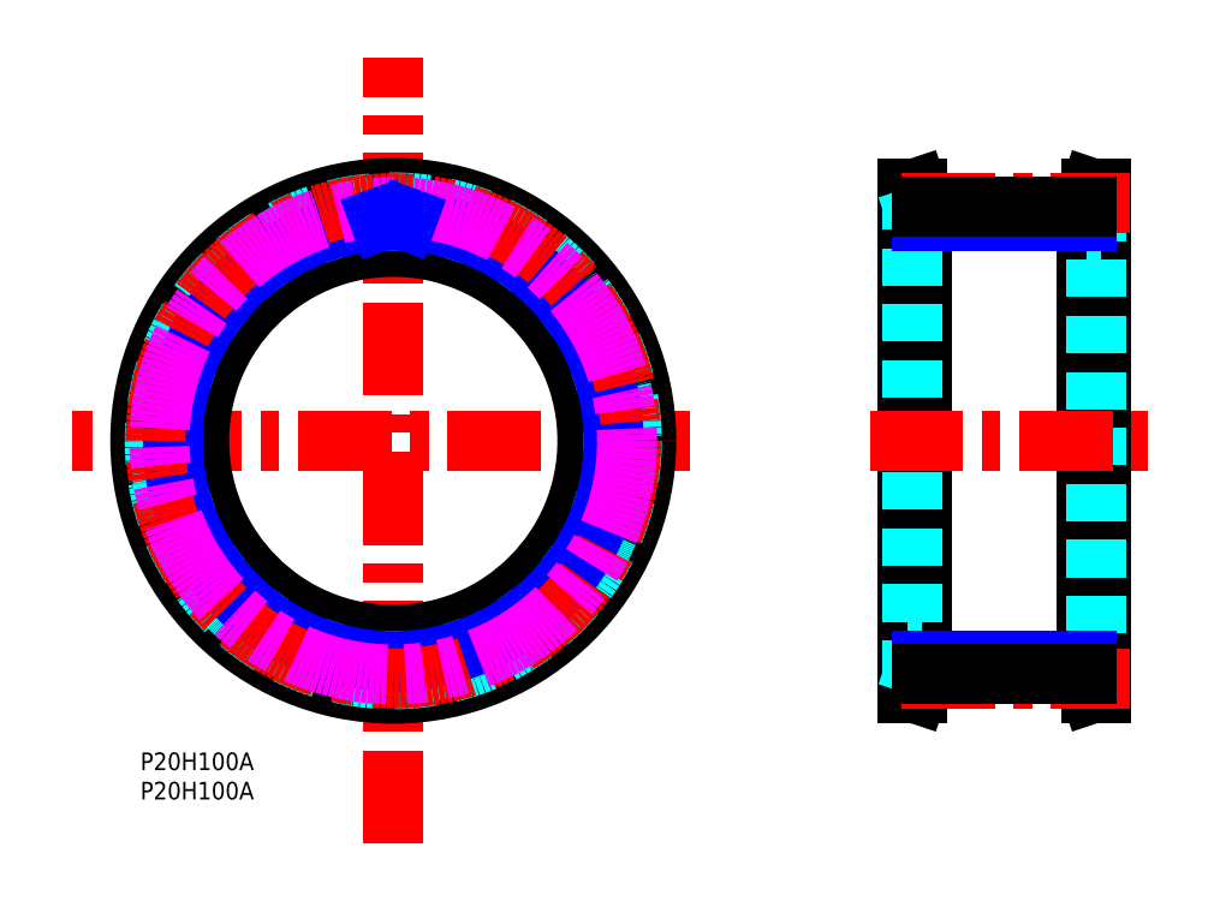
<metadata>
{"format":"dxf","ext":"dxf","renderer":"ezdxf+matplotlib","layout":"modelspace","background":"white","min_lineweight":24,"dpi":150}
</metadata>
<code>
0
SECTION
2
ENTITIES
0
TEXT
8
MSM_PART_NUMBER
10
0
20
-3.004
30
0
40
3
1
P20H100A
0
TEXT
8
MSM_PART_NUMBER
10
2e-16
20
-7.991
30
0
40
3
1
P20H100A
0
LINE
8
MSM_CONTINUOUS
10
130.3
20
10
30
0
11
132
21
10
31
0
0
LINE
8
MSM_CONTINUOUS
10
132
20
96
30
0
11
130.3
21
96
31
0
0
LINE
8
MSM_CONTINUOUS
10
132
20
10
30
0
11
132.8
21
12.45
31
0
0
LINE
8
MSM_CONTINUOUS
10
132.8
20
93.55
30
0
11
132
21
96
31
0
0
LINE
8
MSM_CONTINUOUS
10
163.3
20
96
30
0
11
161.6
21
96
31
0
0
LINE
8
MSM_CONTINUOUS
10
161.6
20
10
30
0
11
163.3
21
10
31
0
0
LINE
8
MSM_CONTINUOUS
10
161.6
20
96
30
0
11
160.8
21
93.55
31
0
0
LINE
8
MSM_CONTINUOUS
10
160.8
20
12.45
30
0
11
161.6
21
10
31
0
0
LINE
8
MSM_CONTINUOUS
10
132
20
10
30
0
11
132
21
96
31
0
0
LINE
8
MSM_CONTINUOUS
10
130.3
20
10
30
0
11
130.3
21
96
31
0
0
LINE
8
MSM_CONTINUOUS
10
132.8
20
12.45
30
0
11
132.8
21
93.55
31
0
0
LINE
8
MSM_CONTINUOUS
10
163.3
20
96
30
0
11
163.3
21
10
31
0
0
LINE
8
MSM_CONTINUOUS
10
161.6
20
96
30
0
11
161.6
21
10
31
0
0
LINE
8
MSM_CONTINUOUS
10
160.8
20
93.55
30
0
11
160.8
21
12.45
31
0
0
LINE
8
MSM_DASHED
10
131.2
20
12.71
30
0
11
131.2
21
93.29
31
0
0
LINE
8
MSM_DASHED
10
162.4
20
93.29
30
0
11
162.4
21
12.71
31
0
0
LINE
8
MSM_DASHED
10
130.3
20
10
30
0
11
131.2
21
12.71
31
0
0
LINE
8
MSM_DASHED
10
131.2
20
93.29
30
0
11
130.3
21
96
31
0
0
LINE
8
MSM_DASHED
10
163.3
20
96
30
0
11
162.4
21
93.29
31
0
0
LINE
8
MSM_DASHED
10
162.4
20
12.71
30
0
11
163.3
21
10
31
0
0
LINE
8
MSM_DASHED
10
160.8
20
20
30
0
11
163.3
21
20
31
0
0
LINE
8
MSM_DASHED
10
163.3
20
86
30
0
11
160.8
21
86
31
0
0
LINE
8
MSM_DASHED
10
130.3
20
20
30
0
11
132.8
21
20
31
0
0
LINE
8
MSM_DASHED
10
132.8
20
86
30
0
11
130.3
21
86
31
0
0
LINE
8
MSM_NARROW
10
160.8
20
90.45
30
0
11
132.8
21
90.45
31
0
0
LINE
8
MSM_NARROW
10
132.8
20
15.55
30
0
11
160.8
21
15.55
31
0
0
LINE
8
MSM_CENTER
10
124
20
53
30
0
11
171.3
21
53
31
0
0
LINE
8
MSM_CENTER
10
93.49
20
53
30
0
11
-11.64
21
53
31
0
0
LINE
8
MSM_CENTER
10
43
20
-15.51
30
0
11
43
21
118.2
31
0
0
LINE
8
MSM_CENTER
10
129.4
20
93.42
30
0
11
168.2
21
93.42
31
0
0
LINE
8
MSM_CENTER
10
129.4
20
12.57
30
0
11
168.2
21
12.57
31
0
0
LINE
8
MSM_CONTINUOUS
10
132.8
20
92.74
30
0
11
160.8
21
92.74
31
0
0
LINE
8
MSM_CONTINUOUS
10
132.8
20
13.26
30
0
11
160.8
21
13.26
31
0
0
CIRCLE
8
MSM_CONTINUOUS
10
43
20
53
30
0
40
40.29
0
CIRCLE
8
MSM_CONTINUOUS
10
43
20
53
30
0
40
43
0
CIRCLE
8
MSM_CONTINUOUS
10
43
20
53
30
0
40
33
0
CIRCLE
8
MSM_DASHED
10
43
20
53
30
0
40
40.55
0
ARC
8
MSM_DASHED
10
43
20
53
30
0
40
39.74
50
59.28
51
66.72
0
ARC
8
MSM_DASHED
10
62.89
20
86.48
30
0
40
0.8
50
344
51
59.28
0
LINE
8
MSM_DASHED
10
63.34
20
85.12
30
0
11
63.66
21
86.25
31
0
0
ARC
8
MSM_DASHED
10
64.11
20
84.9
30
0
40
0.8
50
164
51
236.5
0
ARC
8
MSM_DASHED
10
43
20
53
30
0
40
37.45
50
51.49
51
56.51
0
ARC
8
MSM_DASHED
10
66.82
20
82.93
30
0
40
0.8
50
231.5
51
304
0
LINE
8
MSM_DASHED
10
68.24
20
82.93
30
0
11
67.26
21
82.27
31
0
0
ARC
8
MSM_DASHED
10
68.69
20
82.26
30
0
40
0.8
50
48.72
51
124
0
ARC
8
MSM_DASHED
10
43
20
53
30
0
40
39.74
50
41.28
51
48.72
0
ARC
8
MSM_DASHED
10
72.26
20
78.69
30
0
40
0.8
50
326
51
41.28
0
LINE
8
MSM_DASHED
10
72.27
20
77.26
30
0
11
72.93
21
78.24
31
0
0
ARC
8
MSM_DASHED
10
72.93
20
76.82
30
0
40
0.8
50
146
51
218.5
0
ARC
8
MSM_DASHED
10
43
20
53
30
0
40
37.45
50
33.49
51
38.51
0
ARC
8
MSM_DASHED
10
74.9
20
74.11
30
0
40
0.8
50
213.5
51
286
0
LINE
8
MSM_DASHED
10
76.25
20
73.66
30
0
11
75.12
21
73.34
31
0
0
ARC
8
MSM_DASHED
10
76.48
20
72.89
30
0
40
0.8
50
30.72
51
106
0
ARC
8
MSM_DASHED
10
43
20
53
30
0
40
39.74
50
23.28
51
30.72
0
ARC
8
MSM_DASHED
10
78.77
20
68.39
30
0
40
0.8
50
308
51
23.28
0
LINE
8
MSM_DASHED
10
78.33
20
67.03
30
0
11
79.26
21
67.76
31
0
0
ARC
8
MSM_DASHED
10
78.83
20
66.4
30
0
40
0.8
50
128
51
200.5
0
ARC
8
MSM_DASHED
10
43
20
53
30
0
40
37.45
50
15.49
51
20.51
0
ARC
8
MSM_DASHED
10
79.86
20
63.22
30
0
40
0.8
50
195.5
51
268
0
LINE
8
MSM_DASHED
10
81.01
20
62.37
30
0
11
79.83
21
62.42
31
0
0
ARC
8
MSM_DASHED
10
80.98
20
61.57
30
0
40
0.8
50
12.72
51
88
0
ARC
8
MSM_DASHED
10
43
20
53
30
0
40
39.74
50
5.279
51
12.72
0
ARC
8
MSM_DASHED
10
81.77
20
56.58
30
0
40
0.8
50
290
51
5.279
0
LINE
8
MSM_DASHED
10
80.94
20
55.43
30
0
11
82.05
21
55.83
31
0
0
ARC
8
MSM_DASHED
10
81.21
20
54.68
30
0
40
0.8
50
110
51
182.5
0
ARC
8
MSM_DASHED
10
43
20
53
30
0
40
37.45
50
357.5
51
2.511
0
ARC
8
MSM_DASHED
10
81.21
20
51.32
30
0
40
0.8
50
177.5
51
250
0
LINE
8
MSM_DASHED
10
82.05
20
50.17
30
0
11
80.94
21
50.57
31
0
0
ARC
8
MSM_DASHED
10
81.77
20
49.42
30
0
40
0.8
50
354.7
51
70
0
ARC
8
MSM_DASHED
10
43
20
53
30
0
40
39.74
50
347.3
51
354.7
0
ARC
8
MSM_DASHED
10
80.98
20
44.43
30
0
40
0.8
50
272
51
347.3
0
LINE
8
MSM_DASHED
10
79.83
20
43.58
30
0
11
81.01
21
43.63
31
0
0
ARC
8
MSM_DASHED
10
79.86
20
42.78
30
0
40
0.8
50
92
51
164.5
0
ARC
8
MSM_DASHED
10
43
20
53
30
0
40
37.45
50
339.5
51
344.5
0
ARC
8
MSM_DASHED
10
78.83
20
39.6
30
0
40
0.8
50
159.5
51
232
0
LINE
8
MSM_DASHED
10
79.26
20
38.24
30
0
11
78.33
21
38.97
31
0
0
ARC
8
MSM_DASHED
10
78.77
20
37.61
30
0
40
0.8
50
336.7
51
52
0
ARC
8
MSM_DASHED
10
43
20
53
30
0
40
39.74
50
329.3
51
336.7
0
ARC
8
MSM_DASHED
10
76.48
20
33.11
30
0
40
0.8
50
254
51
329.3
0
LINE
8
MSM_DASHED
10
75.12
20
32.66
30
0
11
76.25
21
32.34
31
0
0
ARC
8
MSM_DASHED
10
74.9
20
31.89
30
0
40
0.8
50
74
51
146.5
0
ARC
8
MSM_DASHED
10
43
20
53
30
0
40
37.45
50
321.5
51
326.5
0
ARC
8
MSM_DASHED
10
72.93
20
29.18
30
0
40
0.8
50
141.5
51
214
0
LINE
8
MSM_DASHED
10
72.93
20
27.76
30
0
11
72.27
21
28.74
31
0
0
ARC
8
MSM_DASHED
10
72.26
20
27.31
30
0
40
0.8
50
318.7
51
34
0
ARC
8
MSM_DASHED
10
43
20
53
30
0
40
39.74
50
311.3
51
318.7
0
ARC
8
MSM_DASHED
10
68.69
20
23.74
30
0
40
0.8
50
236
51
311.3
0
LINE
8
MSM_DASHED
10
67.26
20
23.73
30
0
11
68.24
21
23.07
31
0
0
ARC
8
MSM_DASHED
10
66.82
20
23.07
30
0
40
0.8
50
56
51
128.5
0
ARC
8
MSM_DASHED
10
43
20
53
30
0
40
37.45
50
303.5
51
308.5
0
ARC
8
MSM_DASHED
10
64.11
20
21.1
30
0
40
0.8
50
123.5
51
196
0
LINE
8
MSM_DASHED
10
63.66
20
19.75
30
0
11
63.34
21
20.88
31
0
0
ARC
8
MSM_DASHED
10
62.89
20
19.52
30
0
40
0.8
50
300.7
51
16
0
ARC
8
MSM_DASHED
10
43
20
53
30
0
40
39.74
50
293.3
51
300.7
0
ARC
8
MSM_DASHED
10
58.39
20
17.23
30
0
40
0.8
50
218
51
293.3
0
LINE
8
MSM_DASHED
10
57.03
20
17.67
30
0
11
57.76
21
16.74
31
0
0
ARC
8
MSM_DASHED
10
56.4
20
17.17
30
0
40
0.8
50
38
51
110.5
0
ARC
8
MSM_DASHED
10
43
20
53
30
0
40
37.45
50
285.5
51
290.5
0
ARC
8
MSM_DASHED
10
53.22
20
16.14
30
0
40
0.8
50
105.5
51
178
0
LINE
8
MSM_DASHED
10
52.37
20
14.99
30
0
11
52.42
21
16.17
31
0
0
ARC
8
MSM_DASHED
10
51.57
20
15.02
30
0
40
0.8
50
282.7
51
358
0
ARC
8
MSM_DASHED
10
43
20
53
30
0
40
39.74
50
275.3
51
282.7
0
ARC
8
MSM_DASHED
10
46.58
20
14.23
30
0
40
0.8
50
200
51
275.3
0
LINE
8
MSM_DASHED
10
45.43
20
15.06
30
0
11
45.83
21
13.95
31
0
0
ARC
8
MSM_DASHED
10
44.68
20
14.79
30
0
40
0.8
50
20
51
92.51
0
ARC
8
MSM_DASHED
10
43
20
53
30
0
40
37.45
50
267.5
51
272.5
0
ARC
8
MSM_DASHED
10
41.32
20
14.79
30
0
40
0.8
50
87.49
51
160
0
LINE
8
MSM_DASHED
10
40.17
20
13.95
30
0
11
40.57
21
15.06
31
0
0
ARC
8
MSM_DASHED
10
39.42
20
14.23
30
0
40
0.8
50
264.7
51
340
0
ARC
8
MSM_DASHED
10
43
20
53
30
0
40
39.74
50
257.3
51
264.7
0
ARC
8
MSM_DASHED
10
34.43
20
15.02
30
0
40
0.8
50
182
51
257.3
0
LINE
8
MSM_DASHED
10
33.58
20
16.17
30
0
11
33.63
21
14.99
31
0
0
ARC
8
MSM_DASHED
10
32.78
20
16.14
30
0
40
0.8
50
2
51
74.51
0
ARC
8
MSM_DASHED
10
43
20
53
30
0
40
37.45
50
249.5
51
254.5
0
ARC
8
MSM_DASHED
10
29.6
20
17.17
30
0
40
0.8
50
69.49
51
142
0
LINE
8
MSM_DASHED
10
28.24
20
16.74
30
0
11
28.97
21
17.67
31
0
0
ARC
8
MSM_DASHED
10
27.61
20
17.23
30
0
40
0.8
50
246.7
51
322
0
ARC
8
MSM_DASHED
10
43
20
53
30
0
40
39.74
50
239.3
51
246.7
0
ARC
8
MSM_DASHED
10
23.11
20
19.52
30
0
40
0.8
50
164
51
239.3
0
LINE
8
MSM_DASHED
10
22.66
20
20.88
30
0
11
22.34
21
19.75
31
0
0
ARC
8
MSM_DASHED
10
21.89
20
21.1
30
0
40
0.8
50
344
51
56.51
0
ARC
8
MSM_DASHED
10
43
20
53
30
0
40
37.45
50
231.5
51
236.5
0
ARC
8
MSM_DASHED
10
19.18
20
23.07
30
0
40
0.8
50
51.49
51
124
0
LINE
8
MSM_DASHED
10
17.76
20
23.07
30
0
11
18.74
21
23.73
31
0
0
ARC
8
MSM_DASHED
10
17.31
20
23.74
30
0
40
0.8
50
228.7
51
304
0
ARC
8
MSM_DASHED
10
43
20
53
30
0
40
39.74
50
221.3
51
228.7
0
ARC
8
MSM_DASHED
10
13.74
20
27.31
30
0
40
0.8
50
146
51
221.3
0
LINE
8
MSM_DASHED
10
13.73
20
28.74
30
0
11
13.07
21
27.76
31
0
0
ARC
8
MSM_DASHED
10
13.07
20
29.18
30
0
40
0.8
50
326
51
38.51
0
ARC
8
MSM_DASHED
10
43
20
53
30
0
40
37.45
50
213.5
51
218.5
0
ARC
8
MSM_DASHED
10
11.1
20
31.89
30
0
40
0.8
50
33.49
51
106
0
LINE
8
MSM_DASHED
10
9.745
20
32.34
30
0
11
10.88
21
32.66
31
0
0
ARC
8
MSM_DASHED
10
9.525
20
33.11
30
0
40
0.8
50
210.7
51
286
0
ARC
8
MSM_DASHED
10
43
20
53
30
0
40
39.74
50
203.3
51
210.7
0
ARC
8
MSM_DASHED
10
7.23
20
37.61
30
0
40
0.8
50
128
51
203.3
0
LINE
8
MSM_DASHED
10
7.667
20
38.97
30
0
11
6.737
21
38.24
31
0
0
ARC
8
MSM_DASHED
10
7.175
20
39.6
30
0
40
0.8
50
308
51
20.51
0
ARC
8
MSM_DASHED
10
43
20
53
30
0
40
37.45
50
195.5
51
200.5
0
ARC
8
MSM_DASHED
10
6.139
20
42.78
30
0
40
0.8
50
15.49
51
88
0
LINE
8
MSM_DASHED
10
4.988
20
43.63
30
0
11
6.167
21
43.58
31
0
0
ARC
8
MSM_DASHED
10
5.016
20
44.43
30
0
40
0.8
50
192.7
51
268
0
ARC
8
MSM_DASHED
10
43
20
53
30
0
40
39.74
50
185.3
51
192.7
0
ARC
8
MSM_DASHED
10
4.225
20
49.42
30
0
40
0.8
50
110
51
185.3
0
LINE
8
MSM_DASHED
10
5.06
20
50.57
30
0
11
3.952
21
50.17
31
0
0
ARC
8
MSM_DASHED
10
4.787
20
51.32
30
0
40
0.8
50
290
51
2.511
0
ARC
8
MSM_DASHED
10
43
20
53
30
0
40
37.45
50
177.5
51
182.5
0
ARC
8
MSM_DASHED
10
4.787
20
54.68
30
0
40
0.8
50
357.5
51
70
0
LINE
8
MSM_DASHED
10
3.952
20
55.83
30
0
11
5.06
21
55.43
31
0
0
ARC
8
MSM_DASHED
10
4.225
20
56.58
30
0
40
0.8
50
174.7
51
250
0
ARC
8
MSM_DASHED
10
43
20
53
30
0
40
39.74
50
167.3
51
174.7
0
ARC
8
MSM_DASHED
10
5.016
20
61.57
30
0
40
0.8
50
92
51
167.3
0
LINE
8
MSM_DASHED
10
6.167
20
62.42
30
0
11
4.988
21
62.37
31
0
0
ARC
8
MSM_DASHED
10
6.139
20
63.22
30
0
40
0.8
50
272
51
344.5
0
ARC
8
MSM_DASHED
10
43
20
53
30
0
40
37.45
50
159.5
51
164.5
0
ARC
8
MSM_DASHED
10
7.175
20
66.4
30
0
40
0.8
50
339.5
51
52
0
LINE
8
MSM_DASHED
10
6.737
20
67.76
30
0
11
7.667
21
67.03
31
0
0
ARC
8
MSM_DASHED
10
7.23
20
68.39
30
0
40
0.8
50
156.7
51
232
0
ARC
8
MSM_DASHED
10
43
20
53
30
0
40
39.74
50
149.3
51
156.7
0
ARC
8
MSM_DASHED
10
9.525
20
72.89
30
0
40
0.8
50
74
51
149.3
0
LINE
8
MSM_DASHED
10
10.88
20
73.34
30
0
11
9.745
21
73.66
31
0
0
ARC
8
MSM_DASHED
10
11.1
20
74.11
30
0
40
0.8
50
254
51
326.5
0
ARC
8
MSM_DASHED
10
43
20
53
30
0
40
37.45
50
141.5
51
146.5
0
ARC
8
MSM_DASHED
10
13.07
20
76.82
30
0
40
0.8
50
321.5
51
34
0
LINE
8
MSM_DASHED
10
13.07
20
78.24
30
0
11
13.73
21
77.26
31
0
0
ARC
8
MSM_DASHED
10
13.74
20
78.69
30
0
40
0.8
50
138.7
51
214
0
ARC
8
MSM_DASHED
10
43
20
53
30
0
40
39.74
50
131.3
51
138.7
0
ARC
8
MSM_DASHED
10
17.31
20
82.26
30
0
40
0.8
50
56
51
131.3
0
LINE
8
MSM_DASHED
10
18.74
20
82.27
30
0
11
17.76
21
82.93
31
0
0
ARC
8
MSM_DASHED
10
19.18
20
82.93
30
0
40
0.8
50
236
51
308.5
0
ARC
8
MSM_DASHED
10
43
20
53
30
0
40
37.45
50
123.5
51
128.5
0
ARC
8
MSM_DASHED
10
21.89
20
84.9
30
0
40
0.8
50
303.5
51
16
0
LINE
8
MSM_DASHED
10
22.34
20
86.25
30
0
11
22.66
21
85.12
31
0
0
ARC
8
MSM_DASHED
10
23.11
20
86.48
30
0
40
0.8
50
120.7
51
196
0
ARC
8
MSM_DASHED
10
43
20
53
30
0
40
39.74
50
113.3
51
120.7
0
ARC
8
MSM_DASHED
10
27.61
20
88.77
30
0
40
0.8
50
38
51
113.3
0
LINE
8
MSM_DASHED
10
28.97
20
88.33
30
0
11
28.24
21
89.26
31
0
0
ARC
8
MSM_DASHED
10
29.6
20
88.83
30
0
40
0.8
50
218
51
290.5
0
ARC
8
MSM_DASHED
10
43
20
53
30
0
40
37.45
50
105.5
51
110.5
0
ARC
8
MSM_DASHED
10
32.78
20
89.86
30
0
40
0.8
50
285.5
51
358
0
LINE
8
MSM_DASHED
10
33.63
20
91.01
30
0
11
33.58
21
89.83
31
0
0
ARC
8
MSM_DASHED
10
34.43
20
90.98
30
0
40
0.8
50
102.7
51
178
0
ARC
8
MSM_DASHED
10
43
20
53
30
0
40
39.74
50
95.28
51
102.7
0
ARC
8
MSM_DASHED
10
39.42
20
91.77
30
0
40
0.8
50
20
51
95.28
0
LINE
8
MSM_DASHED
10
40.57
20
90.94
30
0
11
40.17
21
92.05
31
0
0
ARC
8
MSM_DASHED
10
41.32
20
91.21
30
0
40
0.8
50
200
51
272.5
0
ARC
8
MSM_DASHED
10
43
20
53
30
0
40
37.45
50
87.49
51
92.51
0
ARC
8
MSM_DASHED
10
44.68
20
91.21
30
0
40
0.8
50
267.5
51
340
0
LINE
8
MSM_DASHED
10
45.83
20
92.05
30
0
11
45.43
21
90.94
31
0
0
ARC
8
MSM_DASHED
10
46.58
20
91.77
30
0
40
0.8
50
84.72
51
160
0
ARC
8
MSM_DASHED
10
43
20
53
30
0
40
39.74
50
77.28
51
84.72
0
ARC
8
MSM_DASHED
10
51.57
20
90.98
30
0
40
0.8
50
2
51
77.28
0
LINE
8
MSM_DASHED
10
52.42
20
89.83
30
0
11
52.37
21
91.01
31
0
0
ARC
8
MSM_DASHED
10
53.22
20
89.86
30
0
40
0.8
50
182
51
254.5
0
ARC
8
MSM_DASHED
10
43
20
53
30
0
40
37.45
50
69.49
51
74.51
0
ARC
8
MSM_DASHED
10
56.4
20
88.83
30
0
40
0.8
50
249.5
51
322
0
LINE
8
MSM_DASHED
10
57.76
20
89.26
30
0
11
57.03
21
88.33
31
0
0
ARC
8
MSM_DASHED
10
58.39
20
88.77
30
0
40
0.8
50
66.72
51
142
0
CIRCLE
8
MSM_NARROW
10
43
20
53
30
0
40
37.45
0
CIRCLE
8
MSM_CENTER
10
43
20
53
30
0
40
40.42
0
CIRCLE
8
MSM_IMAGINARY
10
43
20
53
30
0
40
39.74
0
LINE
8
MSM_NARROW
10
40.57
20
90.94
30
0
11
40.77
21
90.38
31
0
0
LINE
8
MSM_NARROW
10
45.43
20
90.94
30
0
11
45.23
21
90.38
31
0
0
VIEWPORT
8
0
10
143.4
20
99.96
30
0
40
429.7
41
222.2
68
     1
69
     1
0
VIEWPORT
8
MSM_DIMENSION
10
143.4
20
99.96
30
0
40
229.5
41
159.9
68
     2
69
     2
0
ENDSEC
0
EOF

</code>
